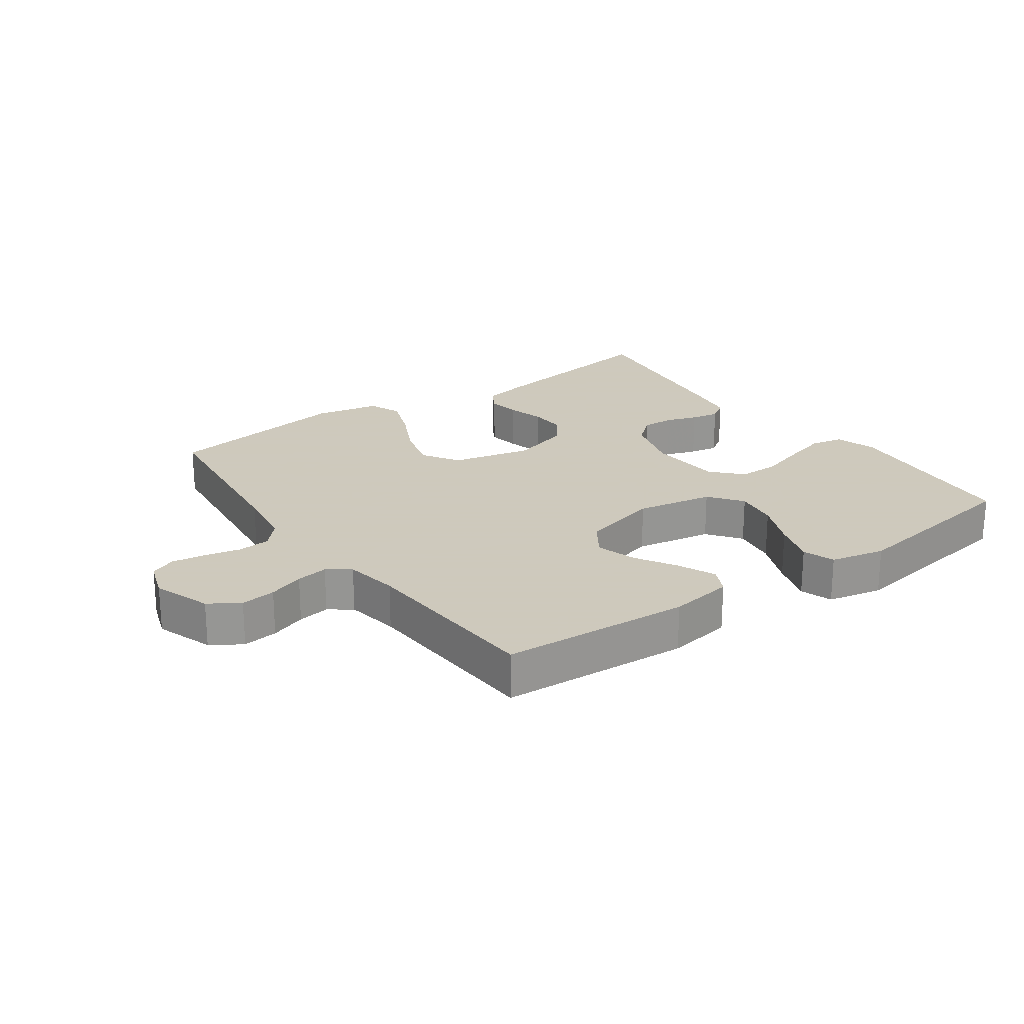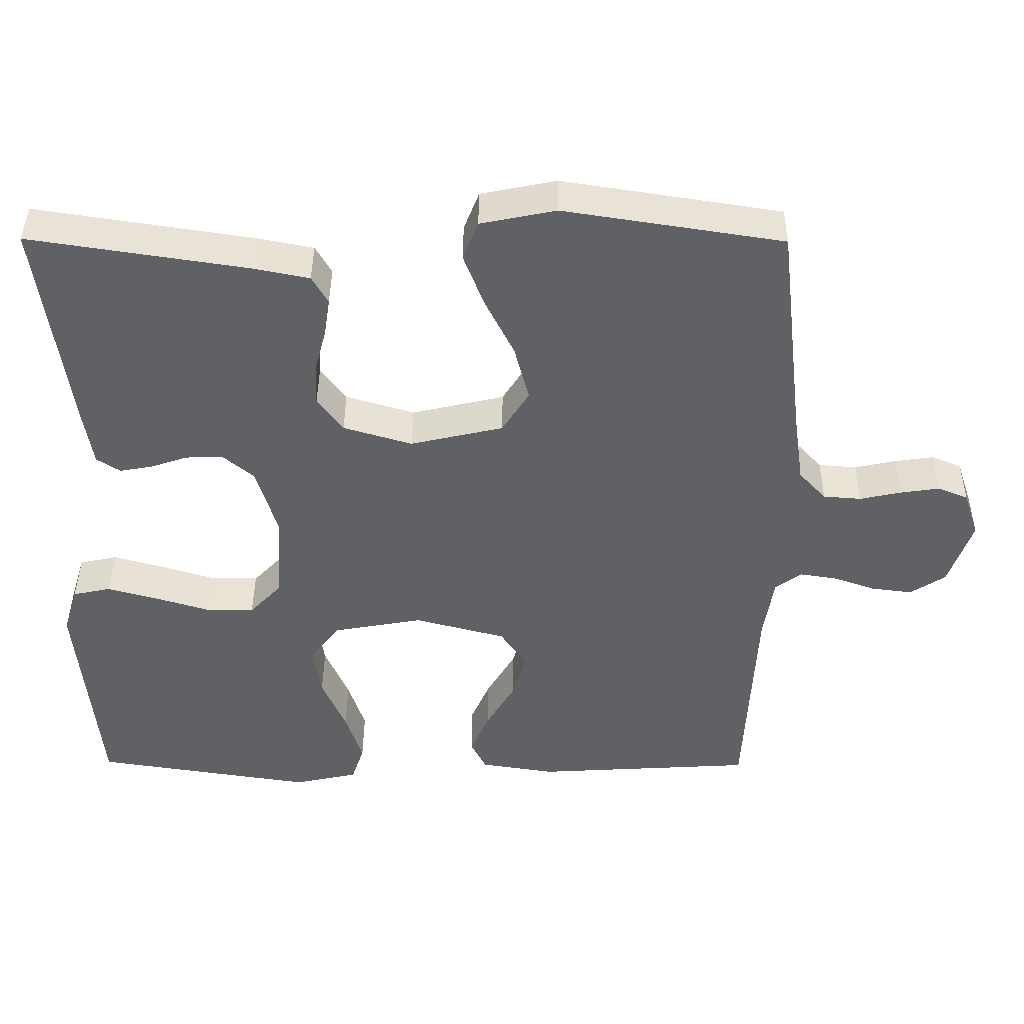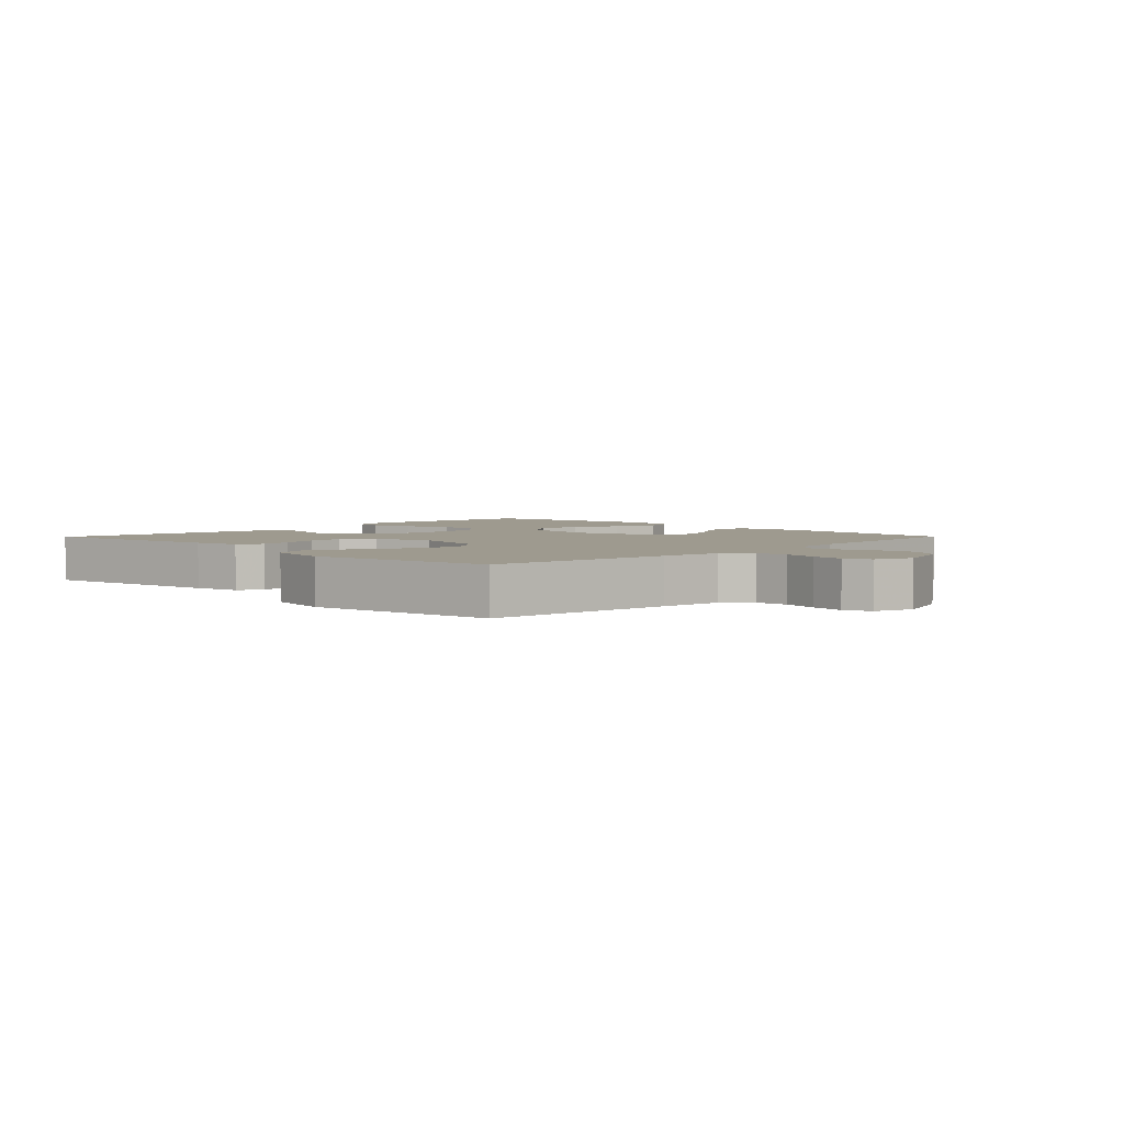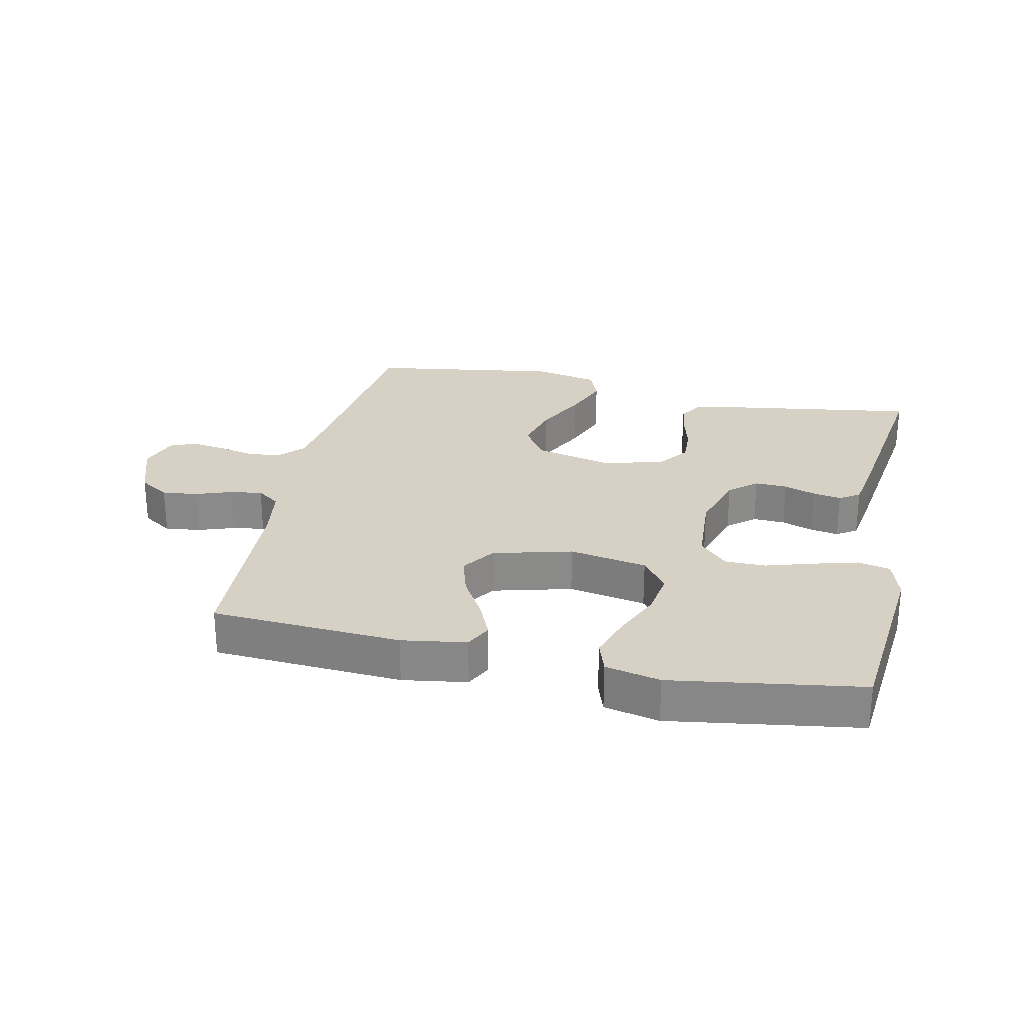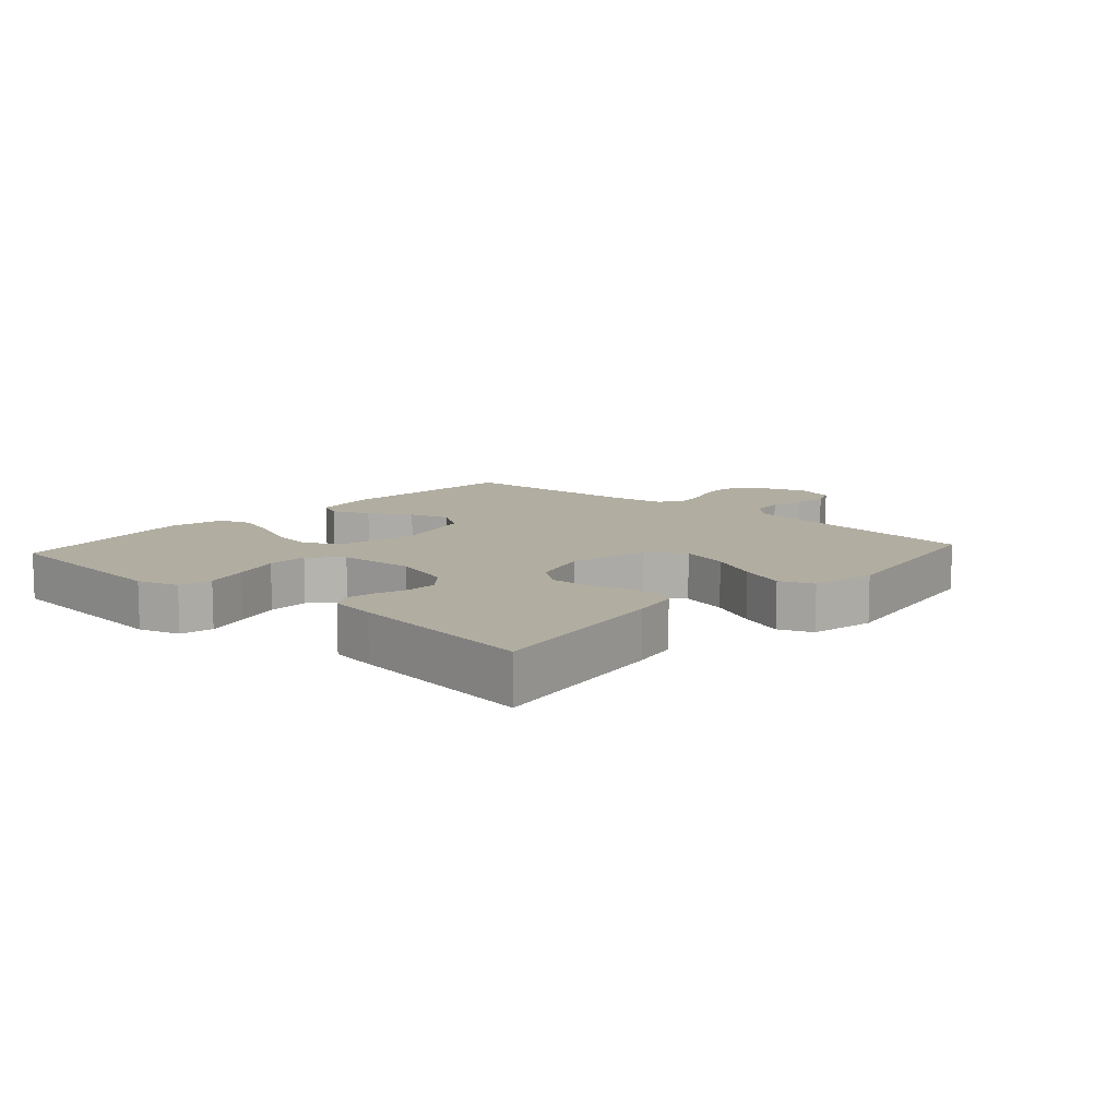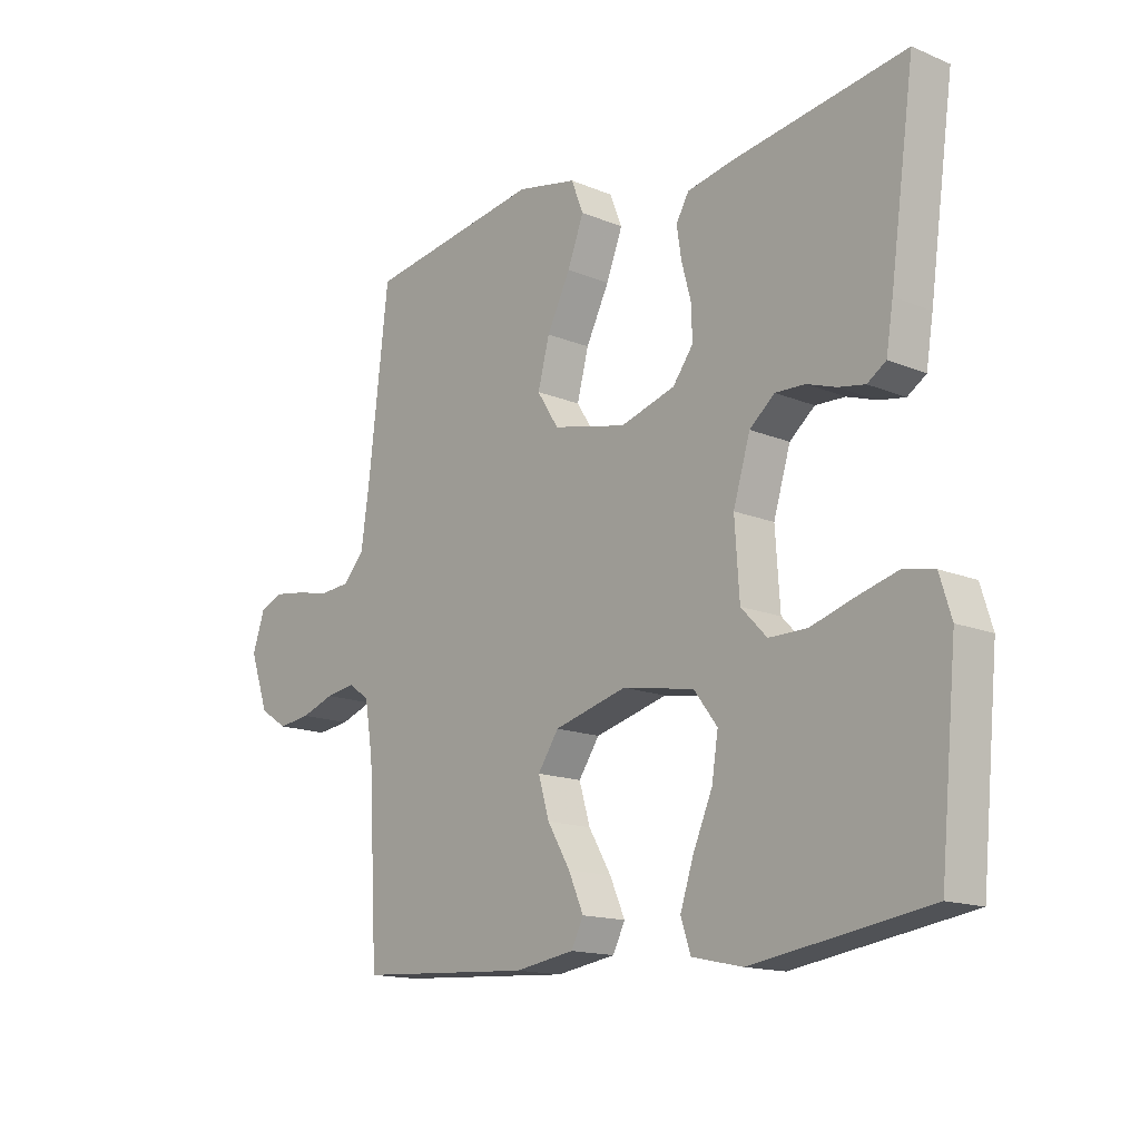
<metadata>
{"format":"obj","ext":"obj","renderer":"f3d","projection":"perspective","resolution":1024,"background":"white","views":[{"elev":22.6,"azim":144.5,"up":"+Y"},{"elev":41.1,"azim":0.4,"up":"+Z"},{"elev":3.6,"azim":44.5,"up":"+Y"},{"elev":26.9,"azim":-167.7,"up":"+Y"},{"elev":10.4,"azim":-48.1,"up":"+Y"},{"elev":-15.0,"azim":-131.6,"up":"+Z"}]}
</metadata>
<code>
v -0.5 0.07 -0.5
v -0.529 0.07 -0.2
v -0.509 0.07 -0.135
v -0.457 0.07 -0.124
v -0.388 0.07 -0.143
v -0.313 0.07 -0.166
v -0.248 0.07 -0.166
v -0.204 0.07 -0.12
v -0.196 0.07 0
v -0.225 0.07 0.096
v -0.268 0.07 0.132
v -0.319 0.07 0.13
v -0.369 0.07 0.113
v -0.414 0.07 0.105
v -0.446 0.07 0.126
v -0.458 0.07 0.2
v -0.5 0.07 0.5
v -0.2 0.07 0.454
v -0.125 0.07 0.439
v -0.103 0.07 0.401
v -0.111 0.07 0.349
v -0.127 0.07 0.289
v -0.129 0.07 0.232
v -0.094 0.07 0.185
v 0 0.07 0.157
v 0.127 0.07 0.186
v 0.164 0.07 0.244
v 0.144 0.07 0.32
v 0.104 0.07 0.4
v 0.076 0.07 0.473
v 0.097 0.07 0.526
v 0.2 0.07 0.547
v 0.5 0.07 0.5
v 0.535 0.07 0.2
v 0.549 0.07 0.103
v 0.586 0.07 0.063
v 0.638 0.07 0.059
v 0.694 0.07 0.071
v 0.748 0.07 0.079
v 0.789 0.07 0.062
v 0.81 0.07 0
v 0.778 0.07 -0.092
v 0.73 0.07 -0.123
v 0.674 0.07 -0.116
v 0.617 0.07 -0.096
v 0.566 0.07 -0.088
v 0.53 0.07 -0.114
v 0.516 0.07 -0.2
v 0.5 0.07 -0.5
v 0.2 0.07 -0.518
v 0.098 0.07 -0.502
v 0.077 0.07 -0.46
v 0.103 0.07 -0.401
v 0.142 0.07 -0.335
v 0.161 0.07 -0.271
v 0.125 0.07 -0.218
v 0 0.07 -0.185
v -0.123 0.07 -0.207
v -0.163 0.07 -0.26
v -0.152 0.07 -0.33
v -0.119 0.07 -0.406
v -0.096 0.07 -0.476
v -0.113 0.07 -0.527
v -0.2 0.07 -0.546
v -0.5 0 -0.5
v -0.529 0 -0.2
v -0.509 0 -0.135
v -0.457 0 -0.124
v -0.388 0 -0.143
v -0.313 0 -0.166
v -0.248 0 -0.166
v -0.204 0 -0.12
v -0.196 0 0
v -0.225 0 0.096
v -0.268 0 0.132
v -0.319 0 0.13
v -0.369 0 0.113
v -0.414 0 0.105
v -0.446 0 0.126
v -0.458 0 0.2
v -0.5 0 0.5
v -0.2 0 0.454
v -0.125 0 0.439
v -0.103 0 0.401
v -0.111 0 0.349
v -0.127 0 0.289
v -0.129 0 0.232
v -0.094 0 0.185
v 0 0 0.157
v 0.127 0 0.186
v 0.164 0 0.244
v 0.144 0 0.32
v 0.104 0 0.4
v 0.076 0 0.473
v 0.097 0 0.526
v 0.2 0 0.547
v 0.5 0 0.5
v 0.535 0 0.2
v 0.549 0 0.103
v 0.586 0 0.063
v 0.638 0 0.059
v 0.694 0 0.071
v 0.748 0 0.079
v 0.789 0 0.062
v 0.81 0 0
v 0.778 0 -0.092
v 0.73 0 -0.123
v 0.674 0 -0.116
v 0.617 0 -0.096
v 0.566 0 -0.088
v 0.53 0 -0.114
v 0.516 0 -0.2
v 0.5 0 -0.5
v 0.2 0 -0.518
v 0.098 0 -0.502
v 0.077 0 -0.46
v 0.103 0 -0.401
v 0.142 0 -0.335
v 0.161 0 -0.271
v 0.125 0 -0.218
v 0 0 -0.185
v -0.123 0 -0.207
v -0.163 0 -0.26
v -0.152 0 -0.33
v -0.119 0 -0.406
v -0.096 0 -0.476
v -0.113 0 -0.527
v -0.2 0 -0.546
f 4 5 6
f 3 4 6
f 2 3 6
f 1 2 6
f 64 1 6
f 63 64 6
f 62 63 6
f 61 62 6
f 60 61 6
f 59 60 6 7
f 58 59 7 8
f 57 58 8 9
f 56 57 9 10
f 52 53 54
f 51 52 54
f 50 51 54
f 49 50 54
f 48 49 54
f 47 48 54 55
f 46 47 55 56
f 43 44 45
f 42 43 45
f 41 42 45
f 40 41 45
f 39 40 45
f 38 39 45
f 37 38 45
f 36 37 45 46
f 46 56 10
f 36 46 10
f 35 36 10
f 32 33 34
f 31 32 34
f 30 31 34
f 29 30 34
f 28 29 34
f 27 28 34 35
f 20 21 22
f 19 20 22
f 18 19 22
f 17 18 22
f 16 17 22
f 15 16 22
f 14 15 22
f 13 14 22
f 12 13 22
f 11 12 22 23
f 10 11 23 24
f 26 27 35
f 25 26 35 10
f 10 24 25
f 70 69 68
f 70 68 67
f 70 67 66
f 70 66 65
f 70 65 128
f 70 128 127
f 70 127 126
f 70 126 125
f 70 125 124
f 71 70 124 123
f 72 71 123 122
f 73 72 122 121
f 74 73 121 120
f 118 117 116
f 118 116 115
f 118 115 114
f 118 114 113
f 118 113 112
f 119 118 112 111
f 120 119 111 110
f 109 108 107
f 109 107 106
f 109 106 105
f 109 105 104
f 109 104 103
f 109 103 102
f 109 102 101
f 110 109 101 100
f 74 120 110
f 74 110 100
f 74 100 99
f 98 97 96
f 98 96 95
f 98 95 94
f 98 94 93
f 98 93 92
f 99 98 92 91
f 86 85 84
f 86 84 83
f 86 83 82
f 86 82 81
f 86 81 80
f 86 80 79
f 86 79 78
f 86 78 77
f 86 77 76
f 87 86 76 75
f 88 87 75 74
f 99 91 90
f 74 99 90 89
f 89 88 74
f 1 65 66 2
f 2 66 67 3
f 3 67 68 4
f 4 68 69 5
f 5 69 70 6
f 6 70 71 7
f 7 71 72 8
f 8 72 73 9
f 9 73 74 10
f 10 74 75 11
f 11 75 76 12
f 12 76 77 13
f 13 77 78 14
f 14 78 79 15
f 15 79 80 16
f 16 80 81 17
f 17 81 82 18
f 18 82 83 19
f 19 83 84 20
f 20 84 85 21
f 21 85 86 22
f 22 86 87 23
f 23 87 88 24
f 24 88 89 25
f 25 89 90 26
f 26 90 91 27
f 27 91 92 28
f 28 92 93 29
f 29 93 94 30
f 30 94 95 31
f 31 95 96 32
f 32 96 97 33
f 33 97 98 34
f 34 98 99 35
f 35 99 100 36
f 36 100 101 37
f 37 101 102 38
f 38 102 103 39
f 39 103 104 40
f 40 104 105 41
f 41 105 106 42
f 42 106 107 43
f 43 107 108 44
f 44 108 109 45
f 45 109 110 46
f 46 110 111 47
f 47 111 112 48
f 48 112 113 49
f 49 113 114 50
f 50 114 115 51
f 51 115 116 52
f 52 116 117 53
f 53 117 118 54
f 54 118 119 55
f 55 119 120 56
f 56 120 121 57
f 57 121 122 58
f 58 122 123 59
f 59 123 124 60
f 60 124 125 61
f 61 125 126 62
f 62 126 127 63
f 63 127 128 64
f 64 128 65 1

</code>
